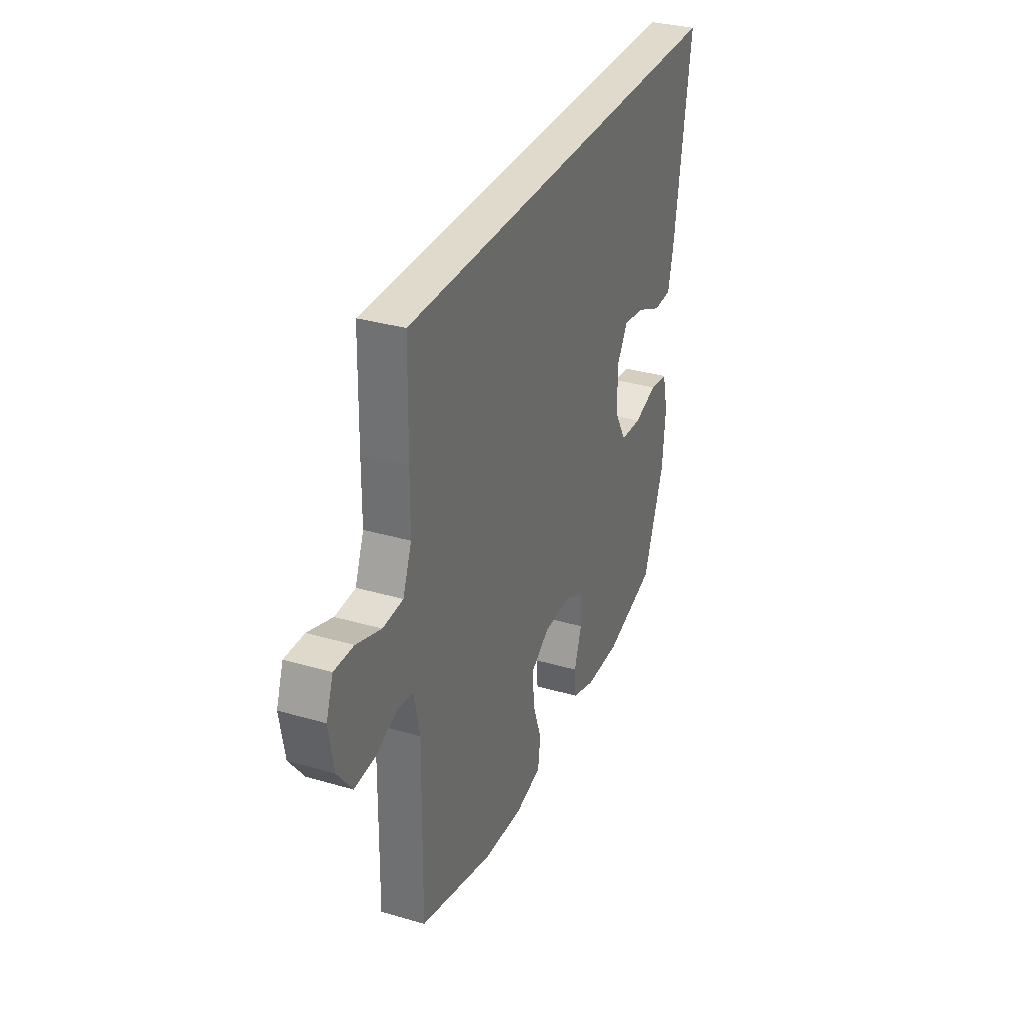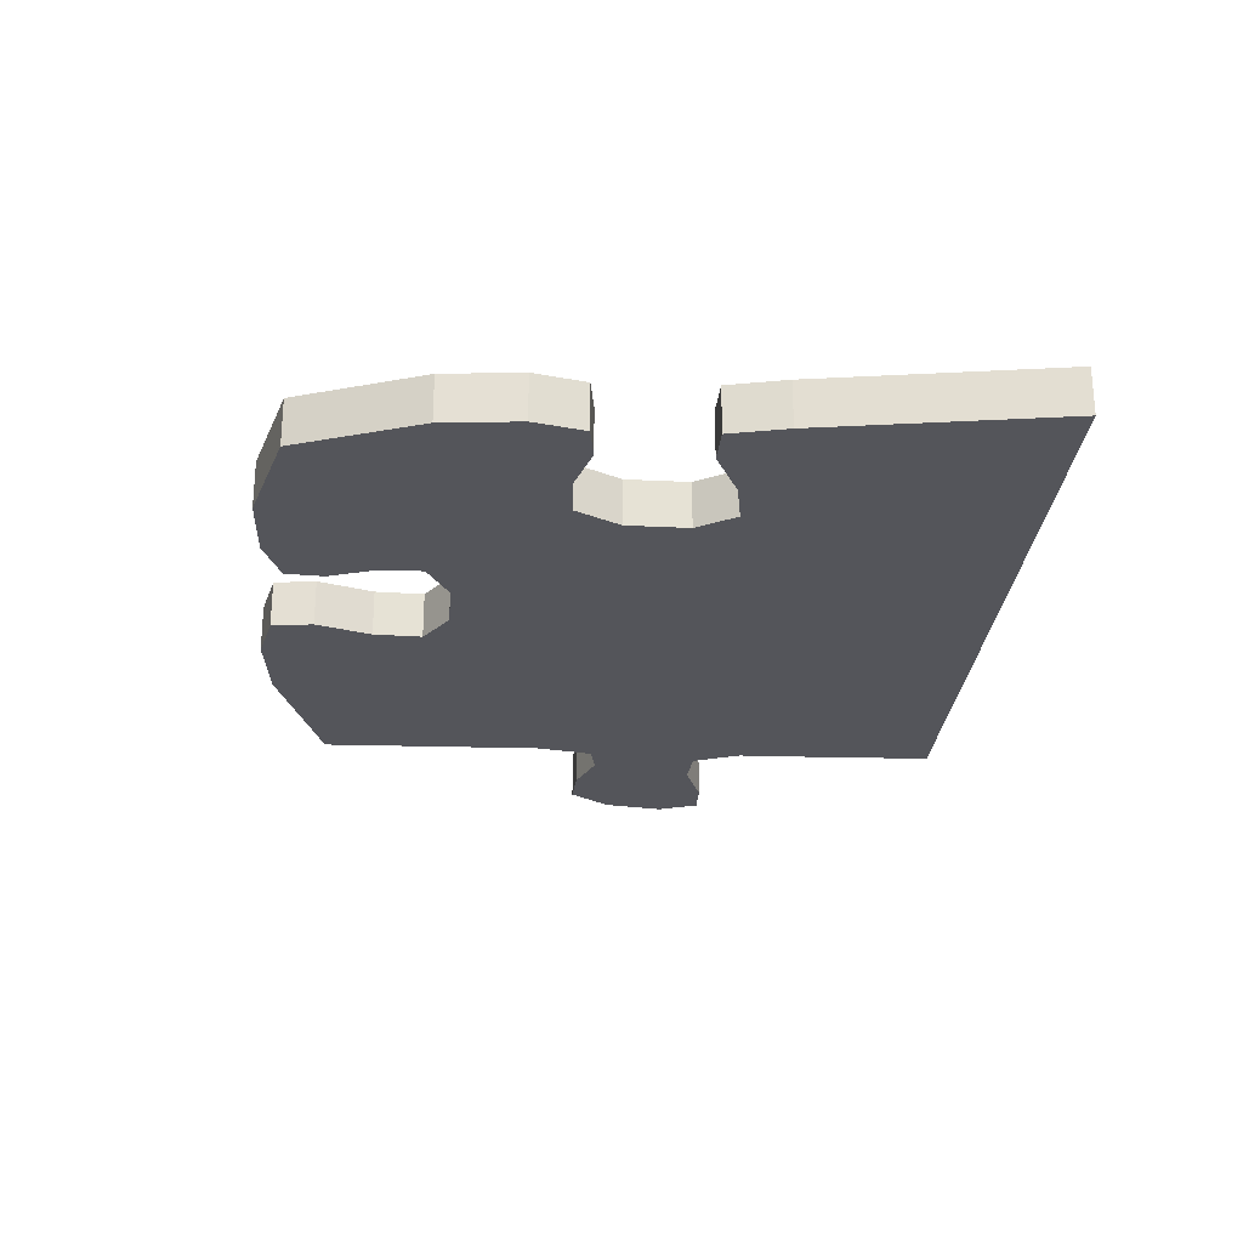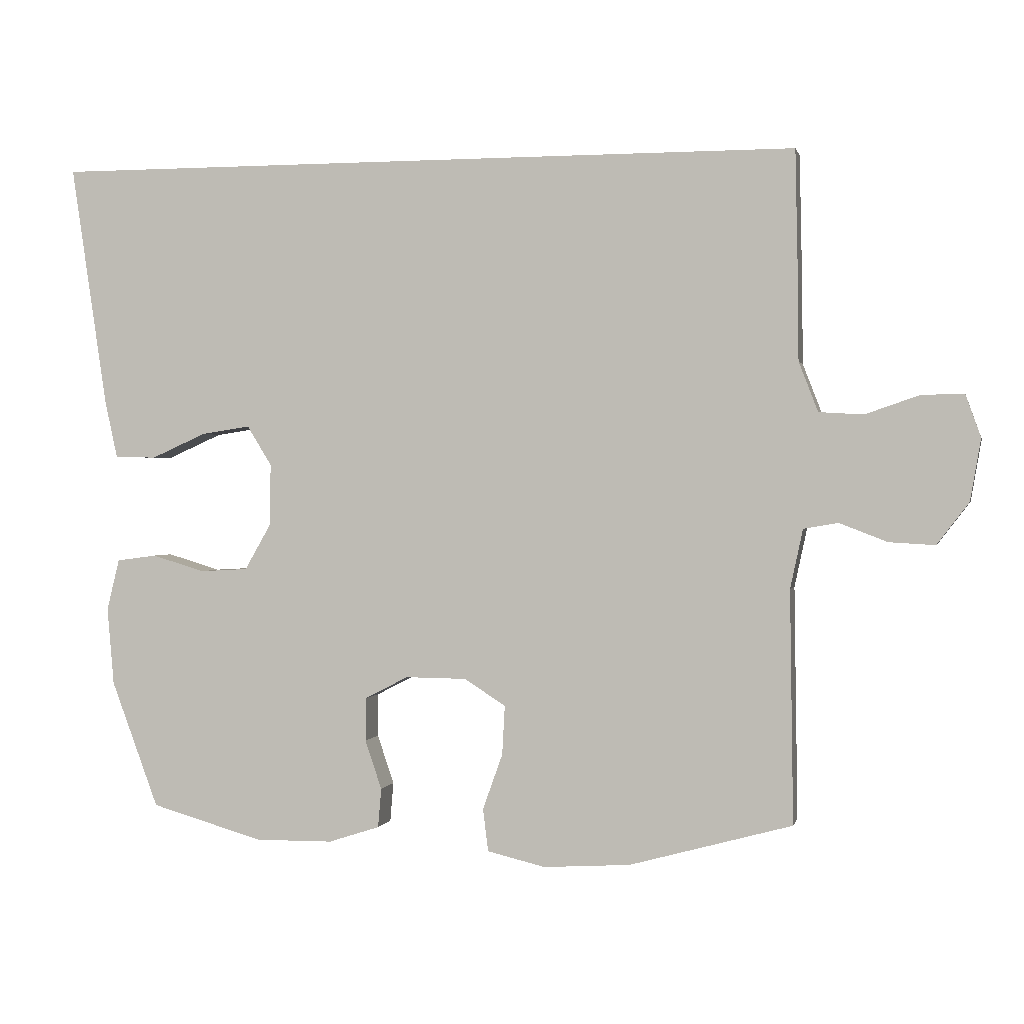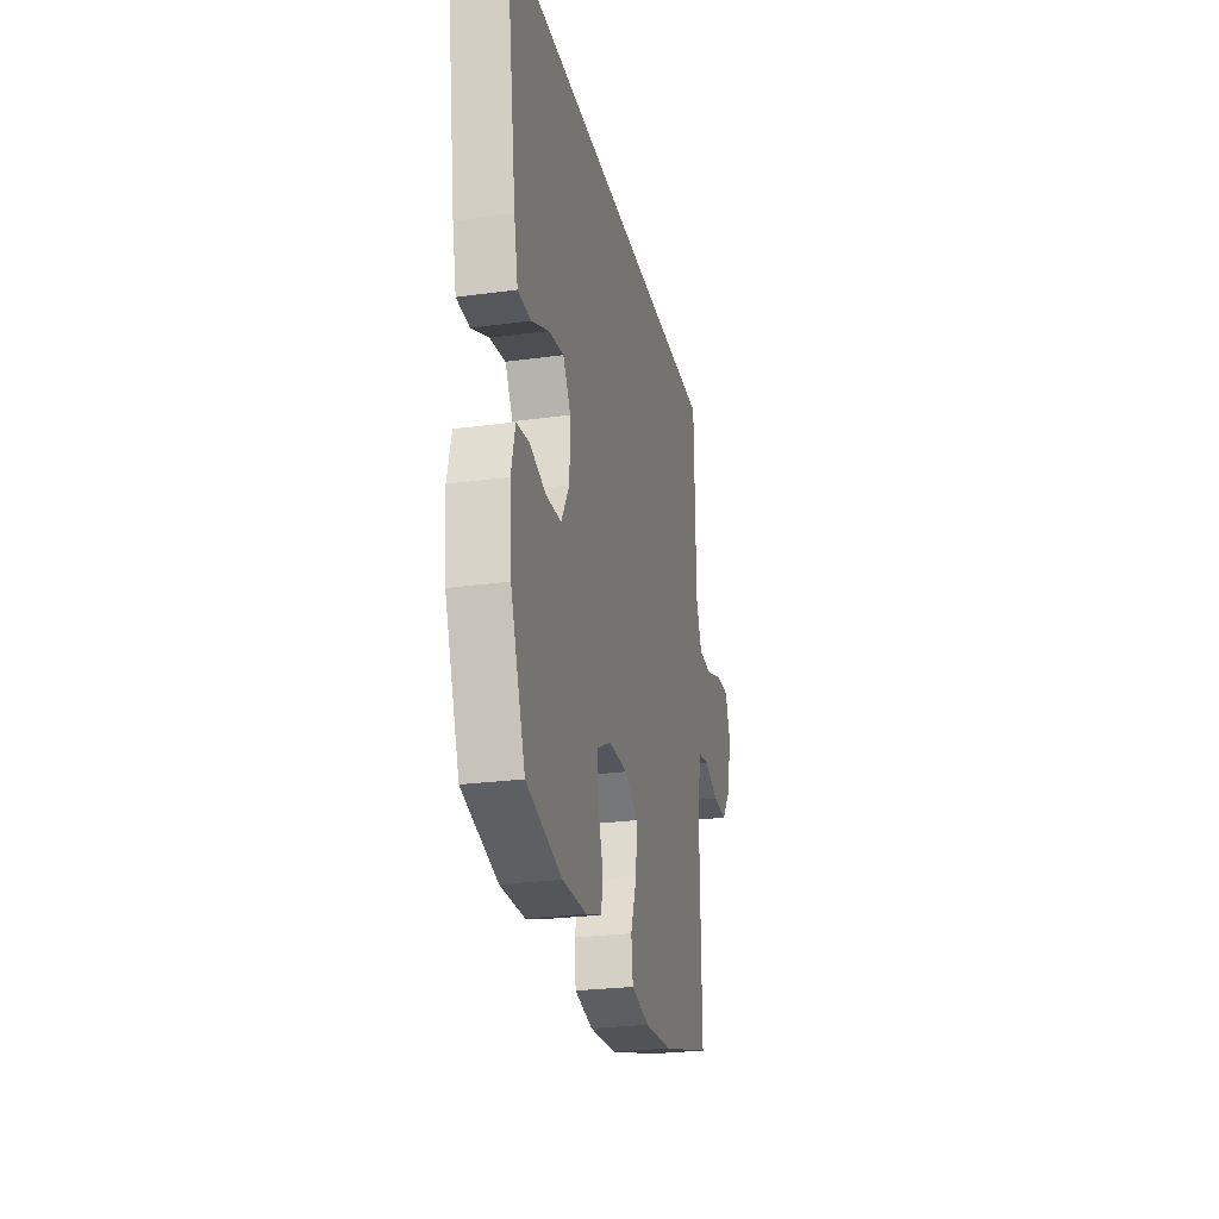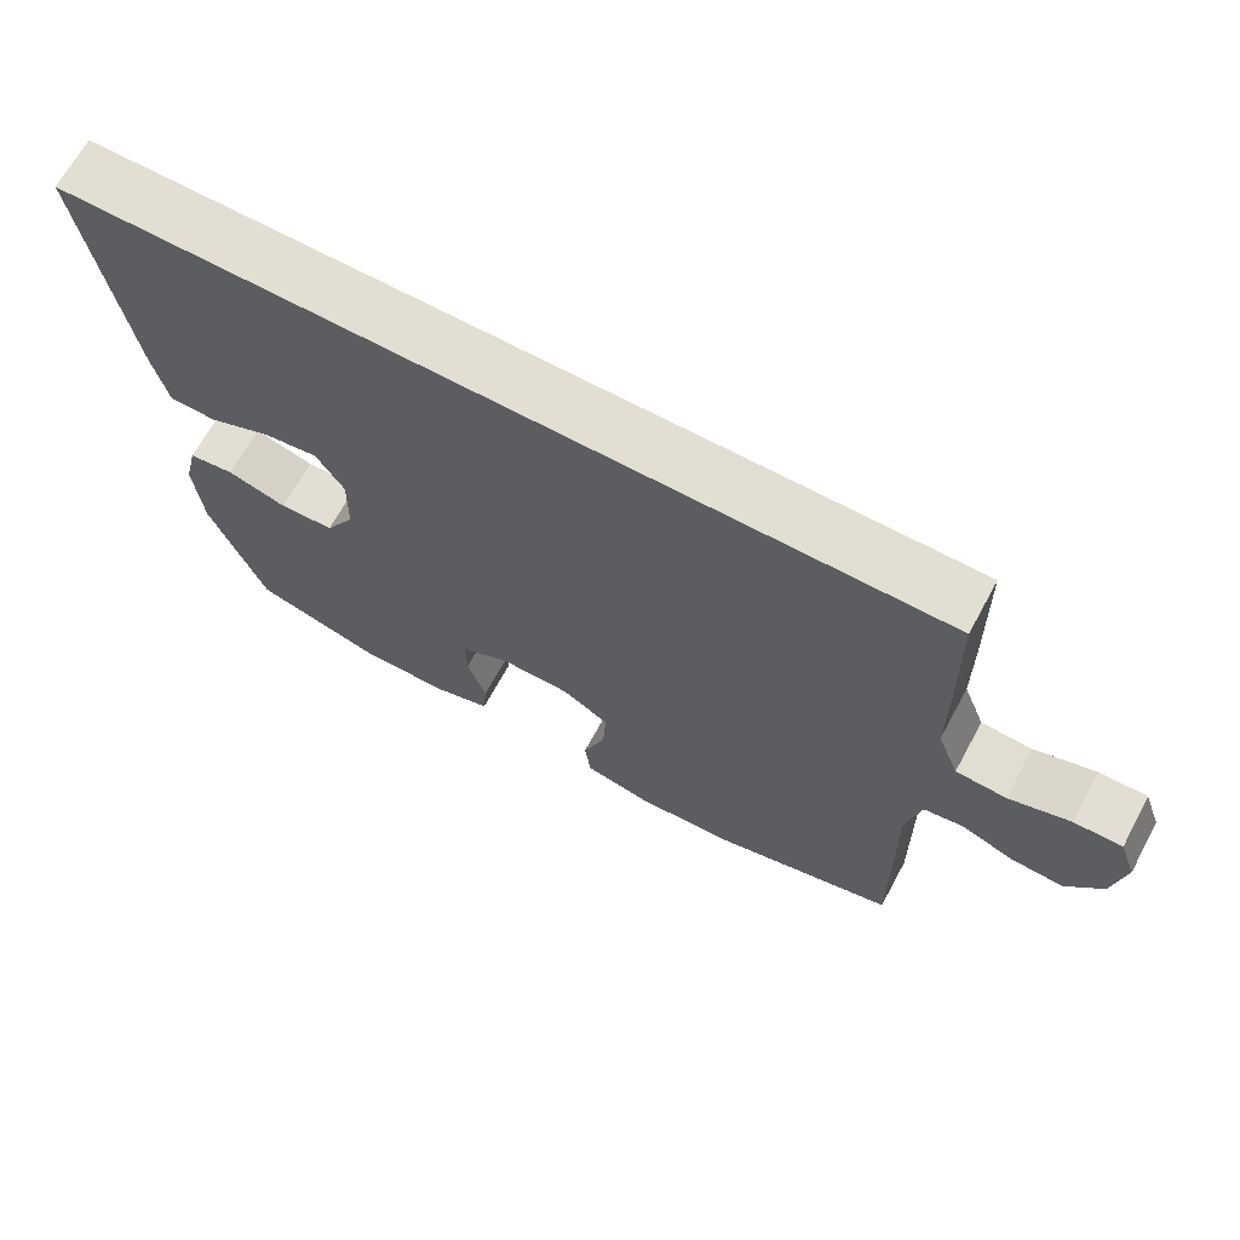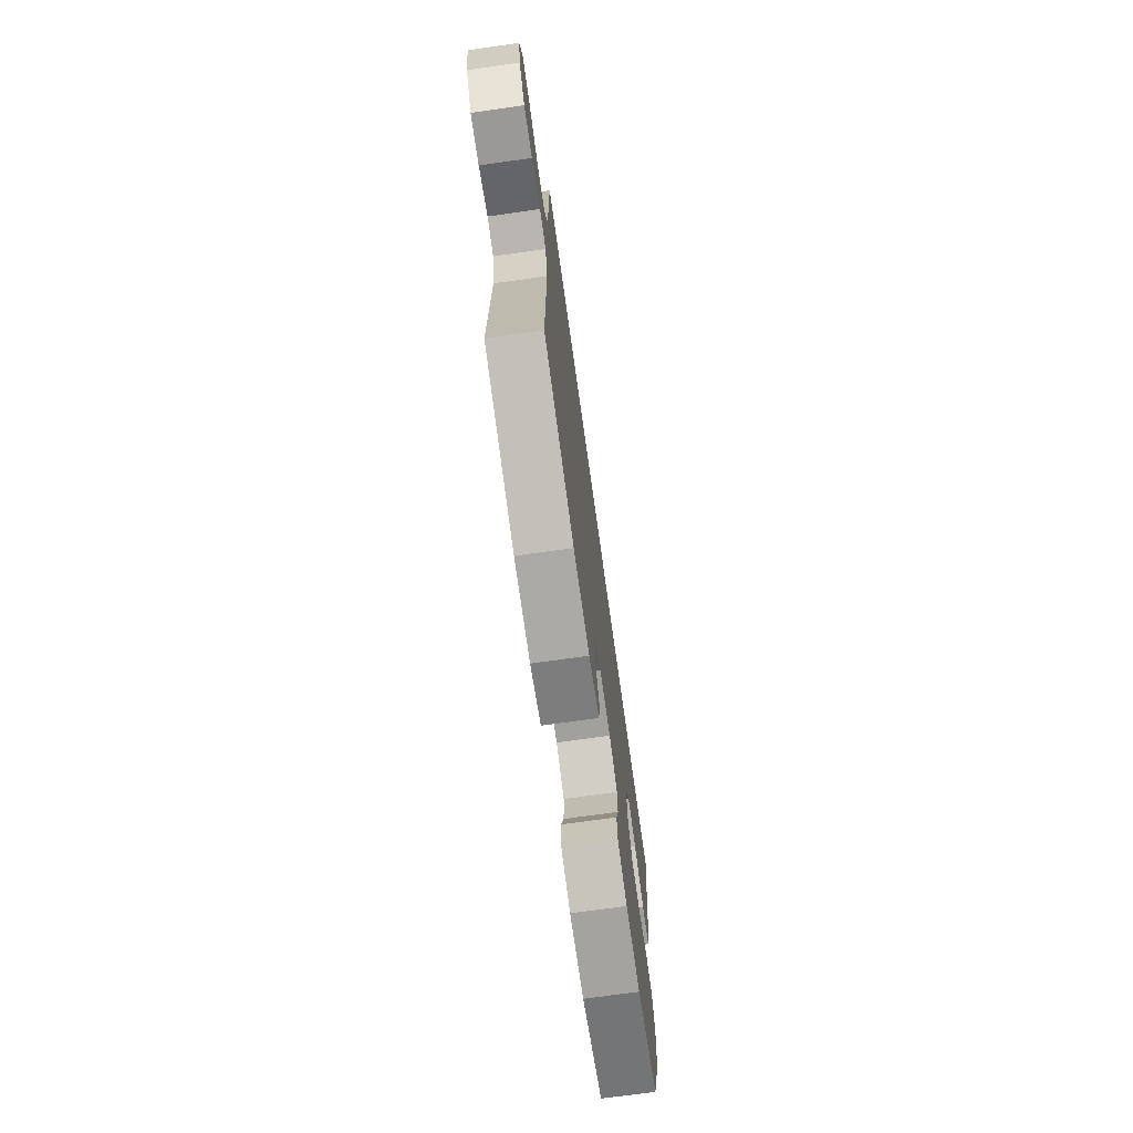
<metadata>
{"format":"obj","ext":"obj","renderer":"f3d","projection":"perspective","resolution":1024,"background":"white","views":[{"elev":32.5,"azim":112.1,"up":"+Z"},{"elev":-25.0,"azim":-93.5,"up":"+Y"},{"elev":0.6,"azim":12.5,"up":"+Z"},{"elev":-25.7,"azim":-77.7,"up":"+Z"},{"elev":67.5,"azim":28.5,"up":"+Z"},{"elev":-72.3,"azim":98.0,"up":"+Z"}]}
</metadata>
<code>
v -0.5 0.07 -0.5
v -0.571 0.07 -0.309
v -0.581 0.07 -0.192
v -0.562 0.07 -0.115
v -0.502 0.07 -0.107
v -0.423 0.07 -0.131
v -0.351 0.07 -0.127
v -0.312 0.07 -0.059
v -0.31 0.07 0.035
v -0.347 0.07 0.095
v -0.42 0.07 0.084
v -0.503 0.07 0.047
v -0.565 0.07 0.049
v -0.584 0.07 0.136
v -0.638 0.07 0.5
v 0.502 0.07 0.5
v 0.506 0.07 0.302
v 0.507 0.07 0.186
v 0.536 0.07 0.111
v 0.603 0.07 0.107
v 0.684 0.07 0.135
v 0.748 0.07 0.136
v 0.771 0.07 0.072
v 0.755 0.07 -0.021
v 0.707 0.07 -0.084
v 0.638 0.07 -0.08
v 0.566 0.07 -0.052
v 0.514 0.07 -0.061
v 0.495 0.07 -0.15
v 0.5 0.07 -0.5
v 0.255 0.07 -0.567
v 0.124 0.07 -0.575
v 0.037 0.07 -0.554
v 0.029 0.07 -0.49
v 0.059 0.07 -0.406
v 0.063 0.07 -0.332
v 0.001 0.07 -0.292
v -0.091 0.07 -0.291
v -0.157 0.07 -0.325
v -0.157 0.07 -0.39
v -0.132 0.07 -0.464
v -0.137 0.07 -0.523
v -0.214 0.07 -0.548
v -0.331 0.07 -0.549
v -0.5 0 -0.5
v -0.571 0 -0.309
v -0.581 0 -0.192
v -0.562 0 -0.115
v -0.502 0 -0.107
v -0.423 0 -0.131
v -0.351 0 -0.127
v -0.312 0 -0.059
v -0.31 0 0.035
v -0.347 0 0.095
v -0.42 0 0.084
v -0.503 0 0.047
v -0.565 0 0.049
v -0.584 0 0.136
v -0.638 0 0.5
v 0.502 0 0.5
v 0.506 0 0.302
v 0.507 0 0.186
v 0.536 0 0.111
v 0.603 0 0.107
v 0.684 0 0.135
v 0.748 0 0.136
v 0.771 0 0.072
v 0.755 0 -0.021
v 0.707 0 -0.084
v 0.638 0 -0.08
v 0.566 0 -0.052
v 0.514 0 -0.061
v 0.495 0 -0.15
v 0.5 0 -0.5
v 0.255 0 -0.567
v 0.124 0 -0.575
v 0.037 0 -0.554
v 0.029 0 -0.49
v 0.059 0 -0.406
v 0.063 0 -0.332
v 0.001 0 -0.292
v -0.091 0 -0.291
v -0.157 0 -0.325
v -0.157 0 -0.39
v -0.132 0 -0.464
v -0.137 0 -0.523
v -0.214 0 -0.548
v -0.331 0 -0.549
f 40 41 42 43
f 39 40 43 44
f 32 33 34 35
f 32 35 36
f 29 30 31 32
f 28 29 32 36
f 24 25 26 27
f 22 23 24 27
f 20 21 22 27
f 19 20 27 28
f 18 19 28 36
f 11 12 13 14
f 10 11 14 15
f 3 4 5 6
f 3 6 7
f 2 3 7
f 39 44 1 2
f 38 39 2 7
f 37 38 7 8
f 36 37 8 9
f 18 36 9 10
f 16 17 18
f 10 15 16 18
f 87 86 85 84
f 88 87 84 83
f 79 78 77 76
f 80 79 76
f 76 75 74 73
f 80 76 73 72
f 71 70 69 68
f 71 68 67 66
f 71 66 65 64
f 72 71 64 63
f 80 72 63 62
f 58 57 56 55
f 59 58 55 54
f 50 49 48 47
f 51 50 47
f 51 47 46
f 46 45 88 83
f 51 46 83 82
f 52 51 82 81
f 53 52 81 80
f 54 53 80 62
f 62 61 60
f 62 60 59 54
f 1 45 46 2
f 2 46 47 3
f 3 47 48 4
f 4 48 49 5
f 5 49 50 6
f 6 50 51 7
f 7 51 52 8
f 8 52 53 9
f 9 53 54 10
f 10 54 55 11
f 11 55 56 12
f 12 56 57 13
f 13 57 58 14
f 14 58 59 15
f 15 59 60 16
f 16 60 61 17
f 17 61 62 18
f 18 62 63 19
f 19 63 64 20
f 20 64 65 21
f 21 65 66 22
f 22 66 67 23
f 23 67 68 24
f 24 68 69 25
f 25 69 70 26
f 26 70 71 27
f 27 71 72 28
f 28 72 73 29
f 29 73 74 30
f 30 74 75 31
f 31 75 76 32
f 32 76 77 33
f 33 77 78 34
f 34 78 79 35
f 35 79 80 36
f 36 80 81 37
f 37 81 82 38
f 38 82 83 39
f 39 83 84 40
f 40 84 85 41
f 41 85 86 42
f 42 86 87 43
f 43 87 88 44
f 44 88 45 1

</code>
